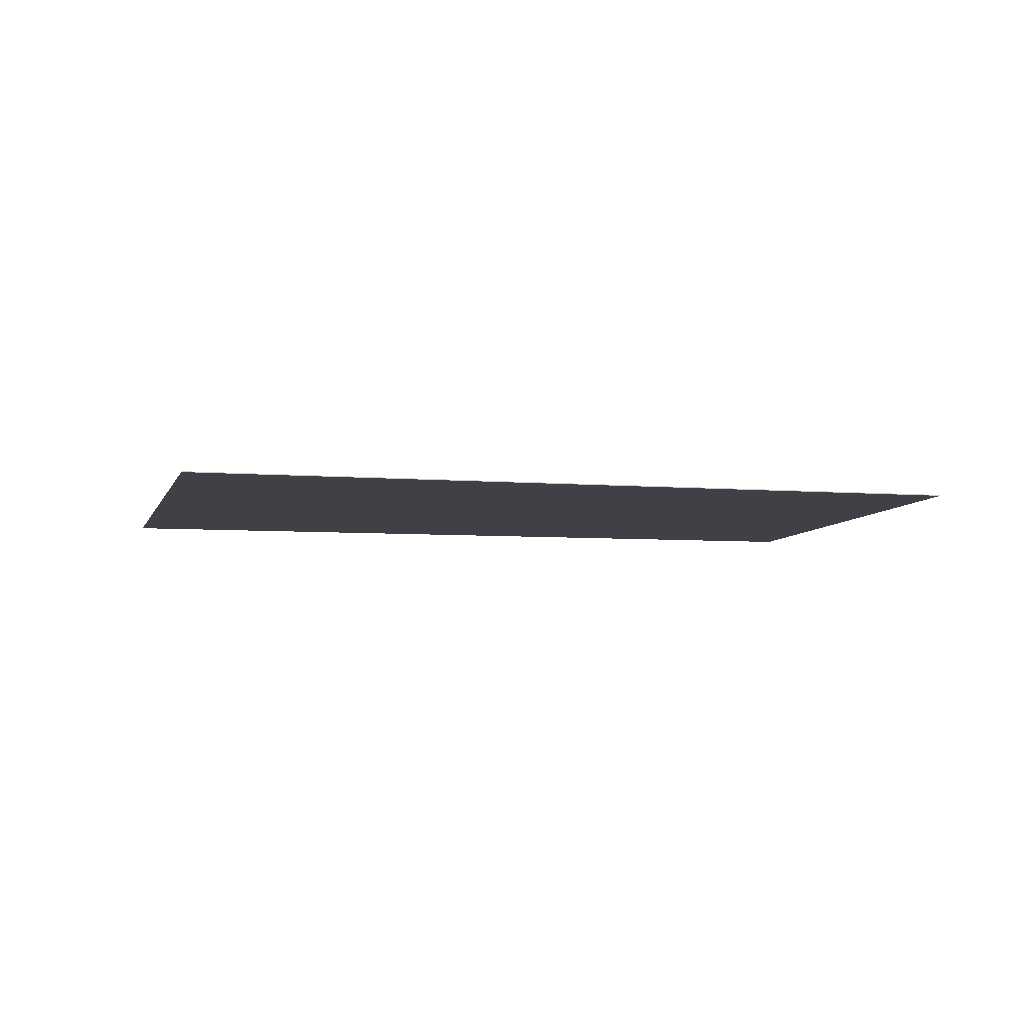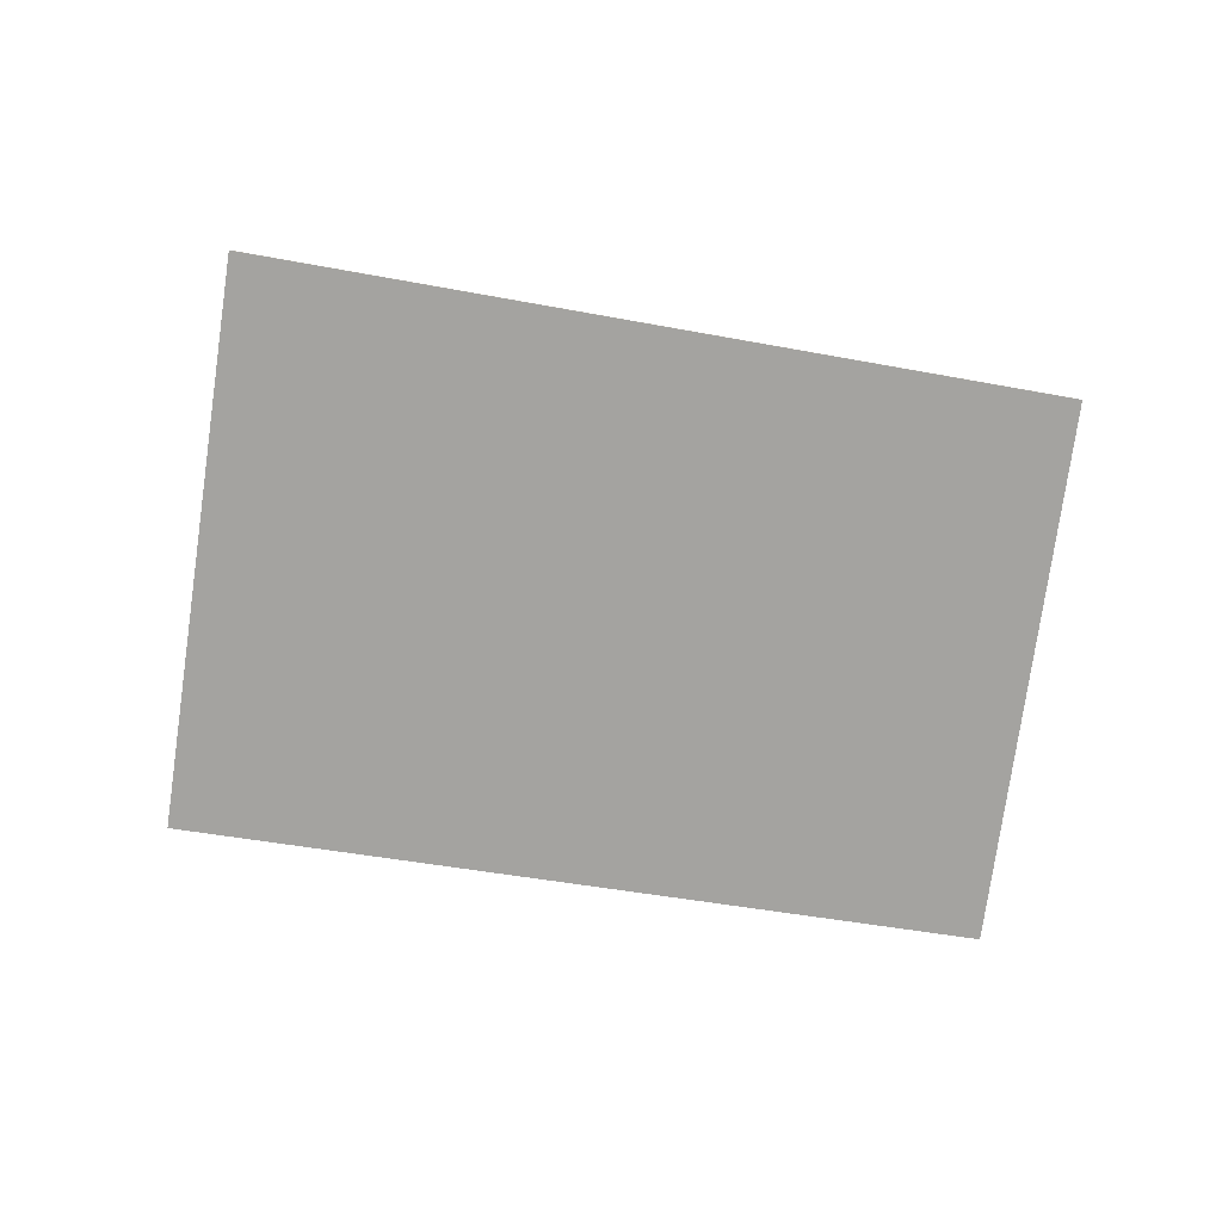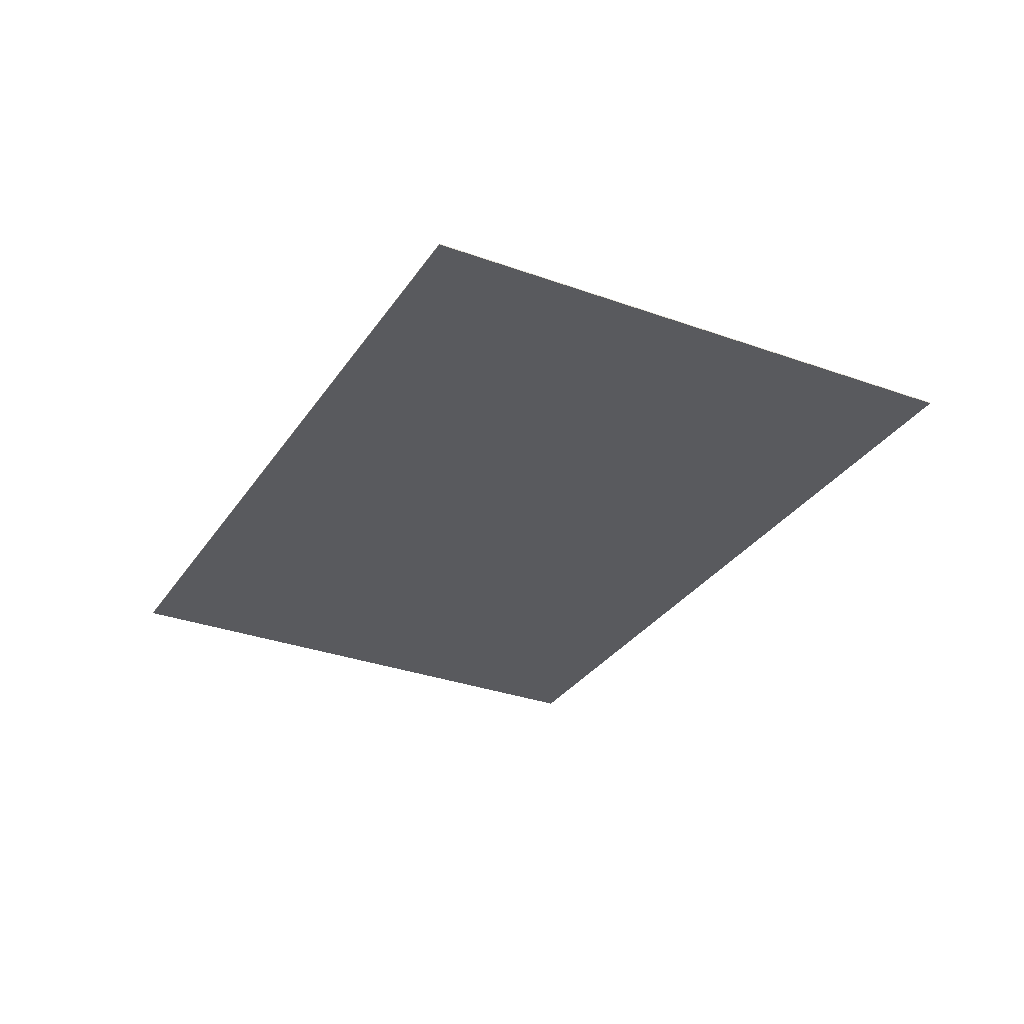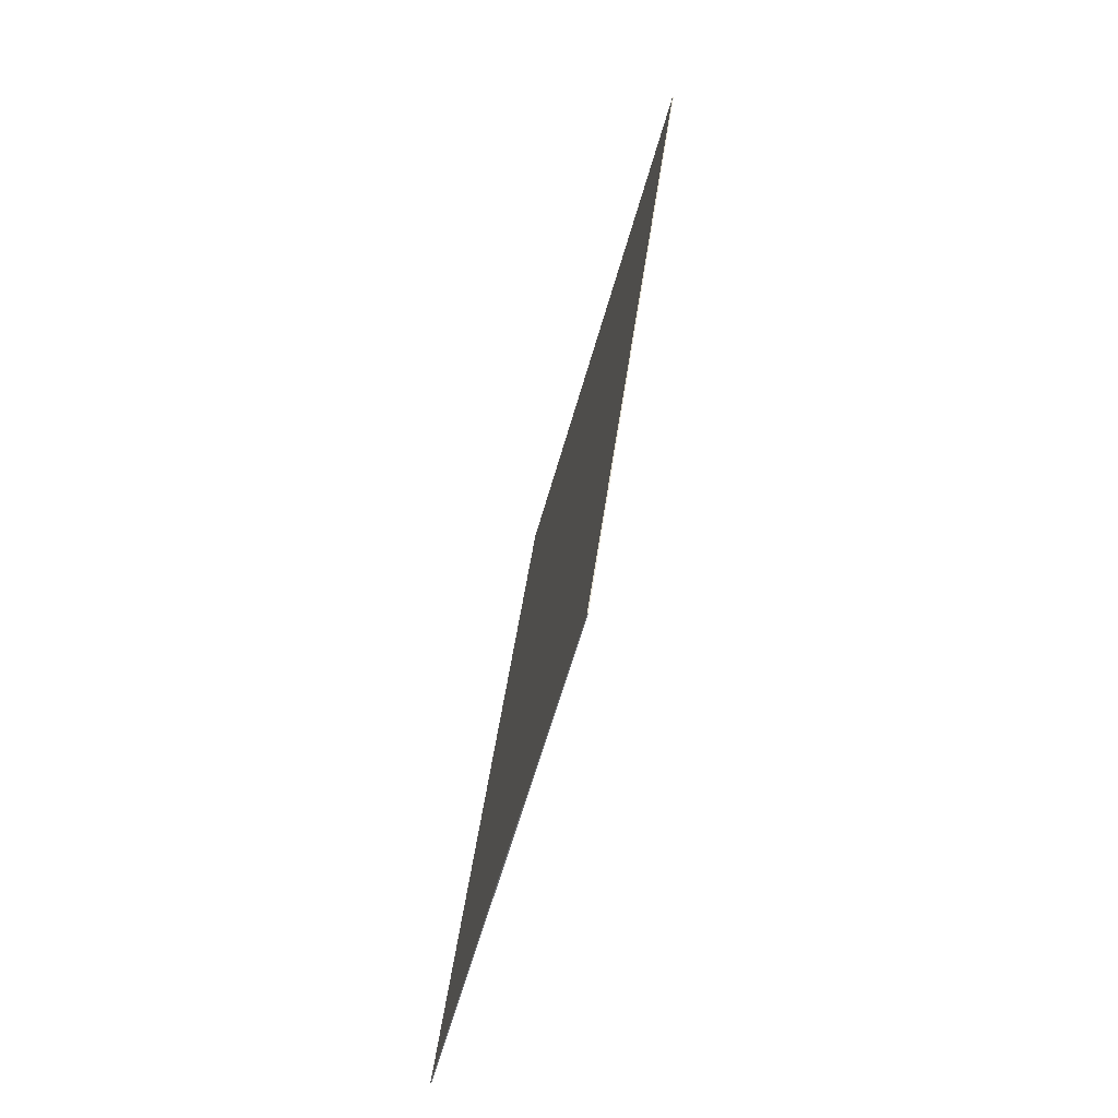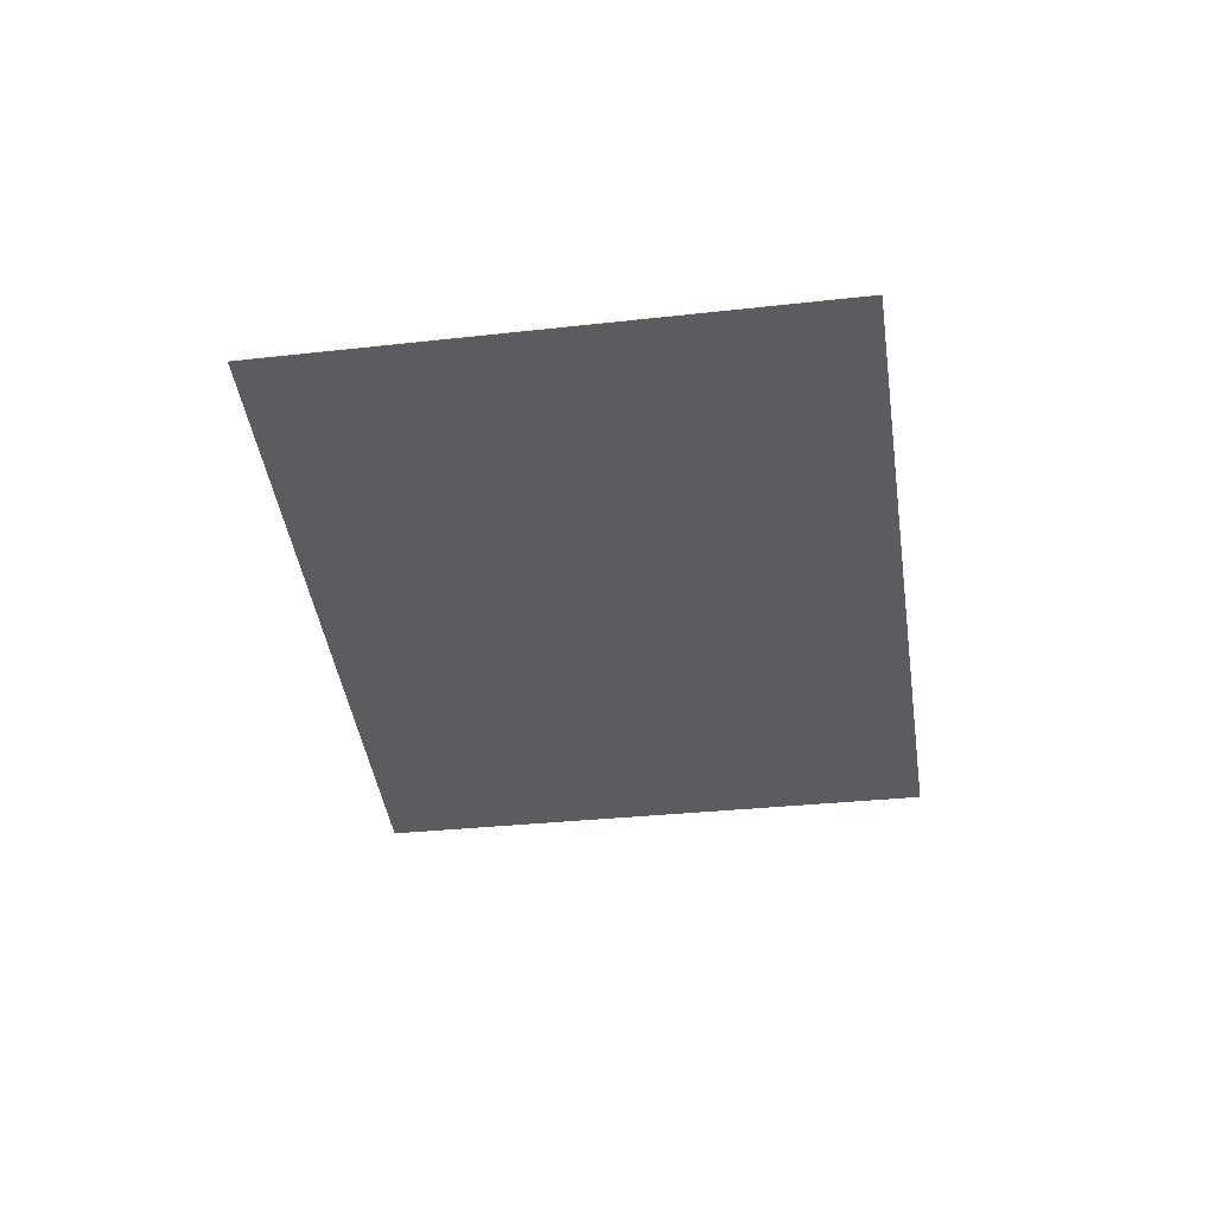
<metadata>
{"format":"obj","ext":"obj","renderer":"f3d","projection":"perspective","resolution":1024,"background":"white","views":[{"elev":-6.0,"azim":100.6,"up":"+Y"},{"elev":-72.9,"azim":105.4,"up":"+Y"},{"elev":-31.8,"azim":-3.6,"up":"+Y"},{"elev":-75.7,"azim":74.6,"up":"+Z"},{"elev":-34.9,"azim":-148.3,"up":"+Y"}]}
</metadata>
<code>
v -2.372 -0.05553 -4.852
v -2.338 -0.05553 -4.776
v -2.284 -0.05553 -4.8
v -2.319 -0.05553 -4.875
v -2.372 -0.05562 -4.852
v -2.319 -0.05562 -4.875
v -2.284 -0.05562 -4.8
v -2.338 -0.05562 -4.776
v -2.319 -0.05562 -4.875
v -2.372 -0.05562 -4.852
v -2.372 -0.05553 -4.852
v -2.319 -0.05553 -4.875
v -2.284 -0.05562 -4.8
v -2.319 -0.05562 -4.875
v -2.319 -0.05553 -4.875
v -2.284 -0.05553 -4.8
v -2.338 -0.05562 -4.776
v -2.284 -0.05562 -4.8
v -2.284 -0.05553 -4.8
v -2.338 -0.05553 -4.776
v -2.372 -0.05562 -4.852
v -2.338 -0.05562 -4.776
v -2.338 -0.05553 -4.776
v -2.372 -0.05553 -4.852
f 1 2 3
f 1 3 4
f 5 6 7
f 5 7 8
f 9 10 11
f 9 11 12
f 13 14 15
f 13 15 16
f 17 18 19
f 17 19 20
f 21 22 23
f 21 23 24

</code>
